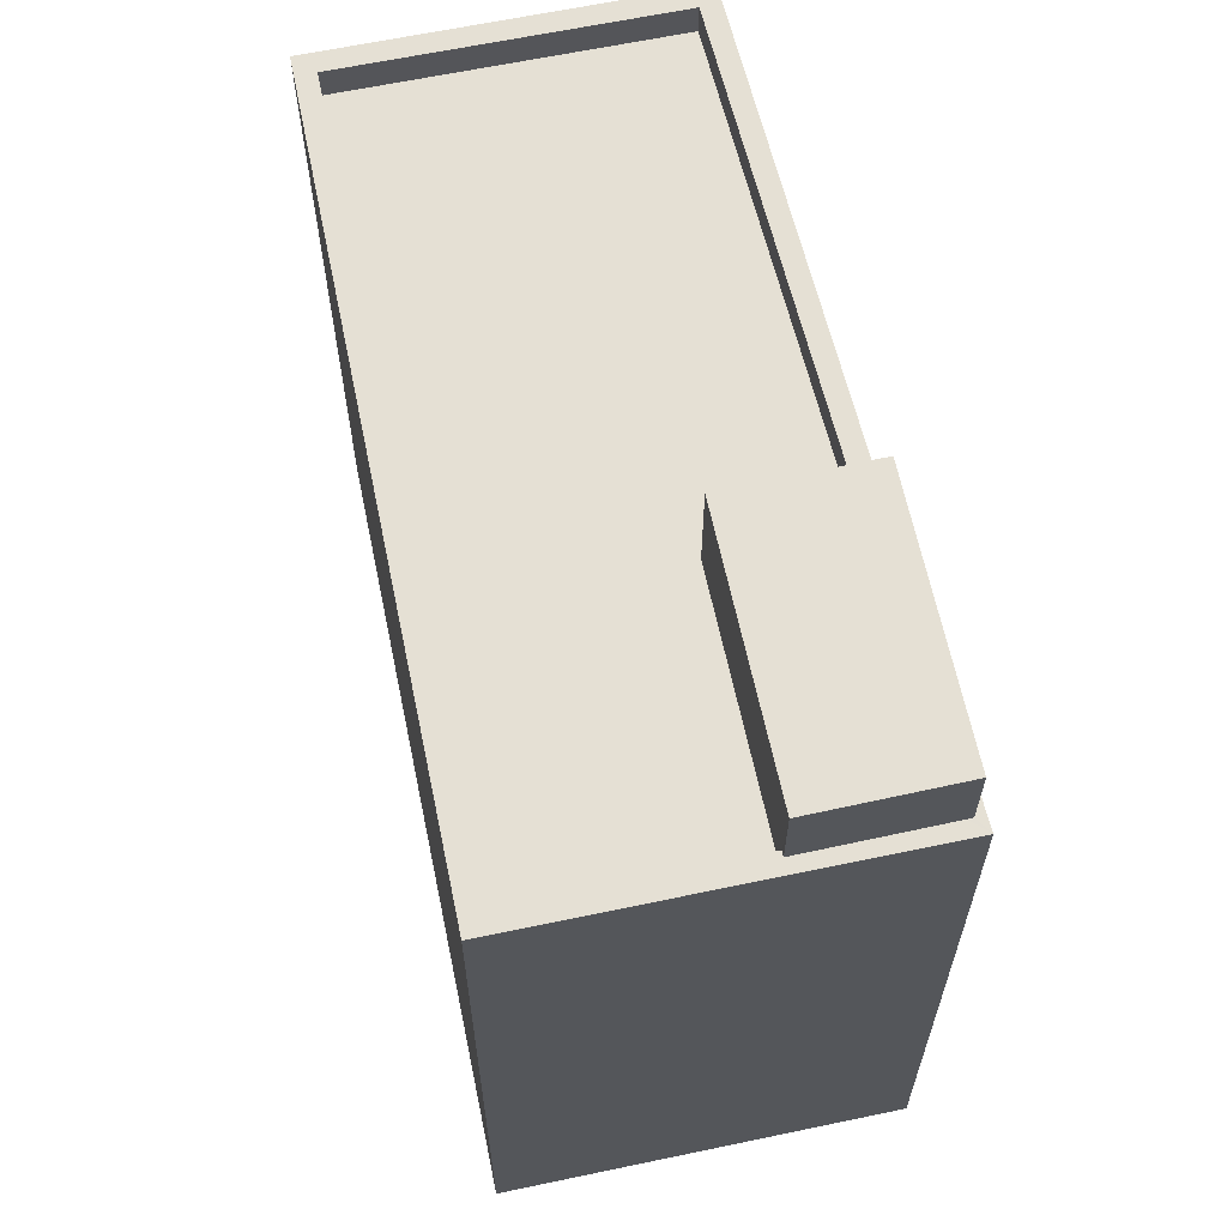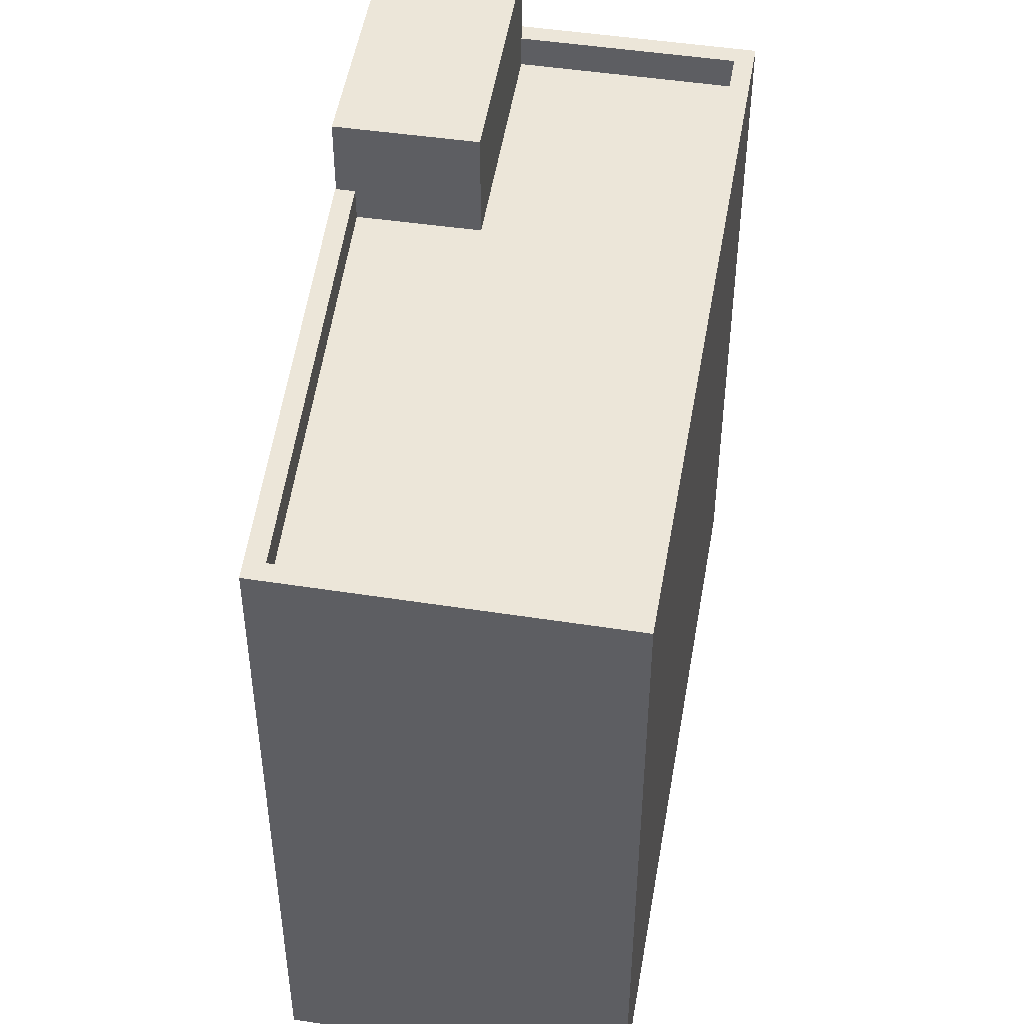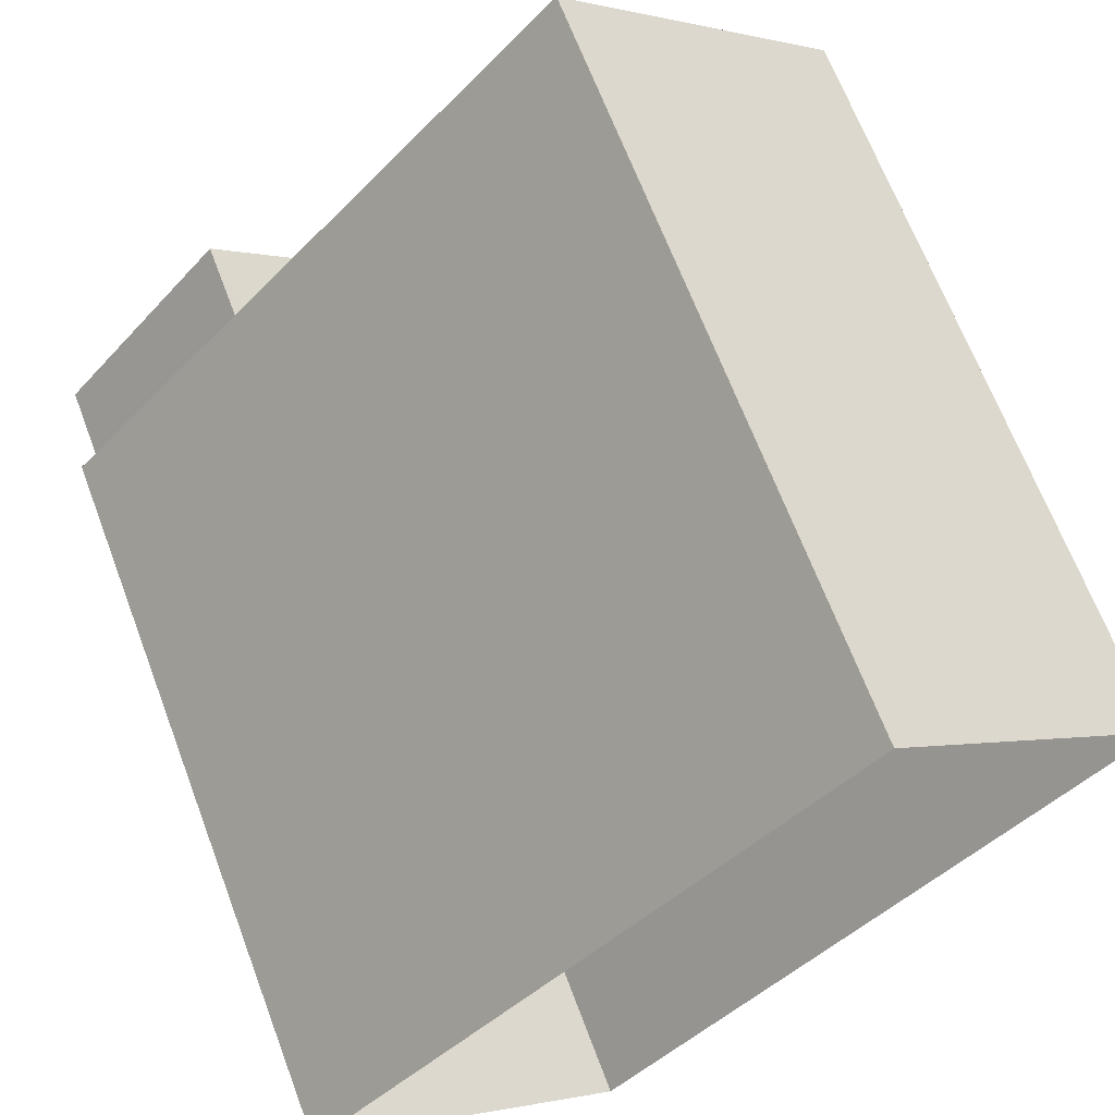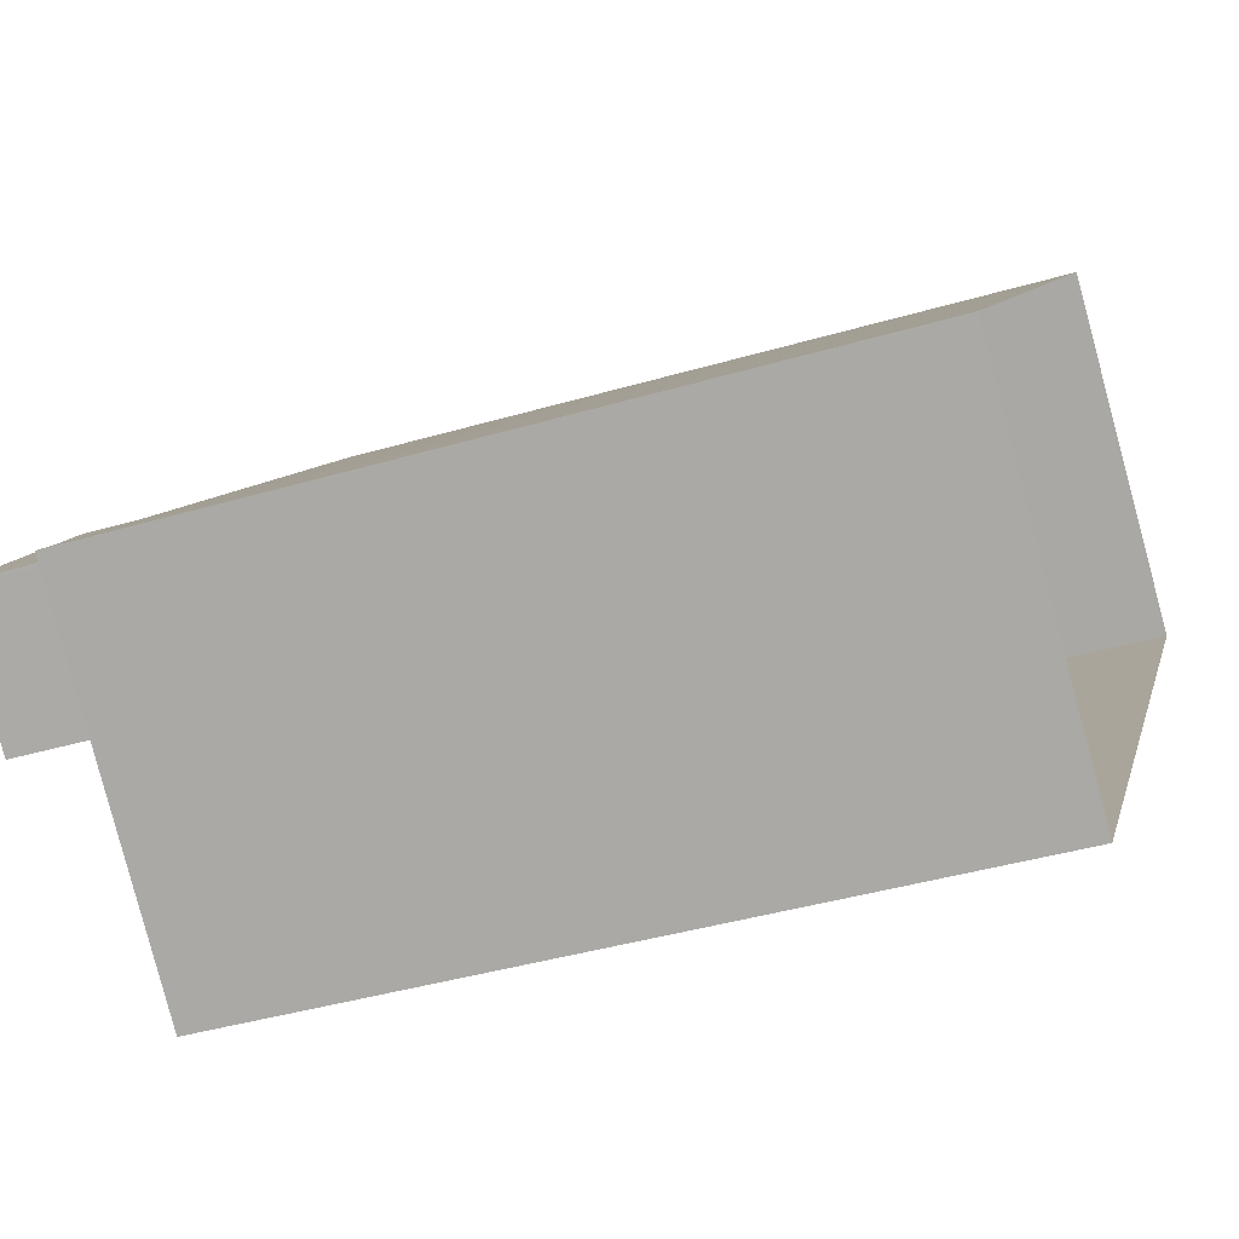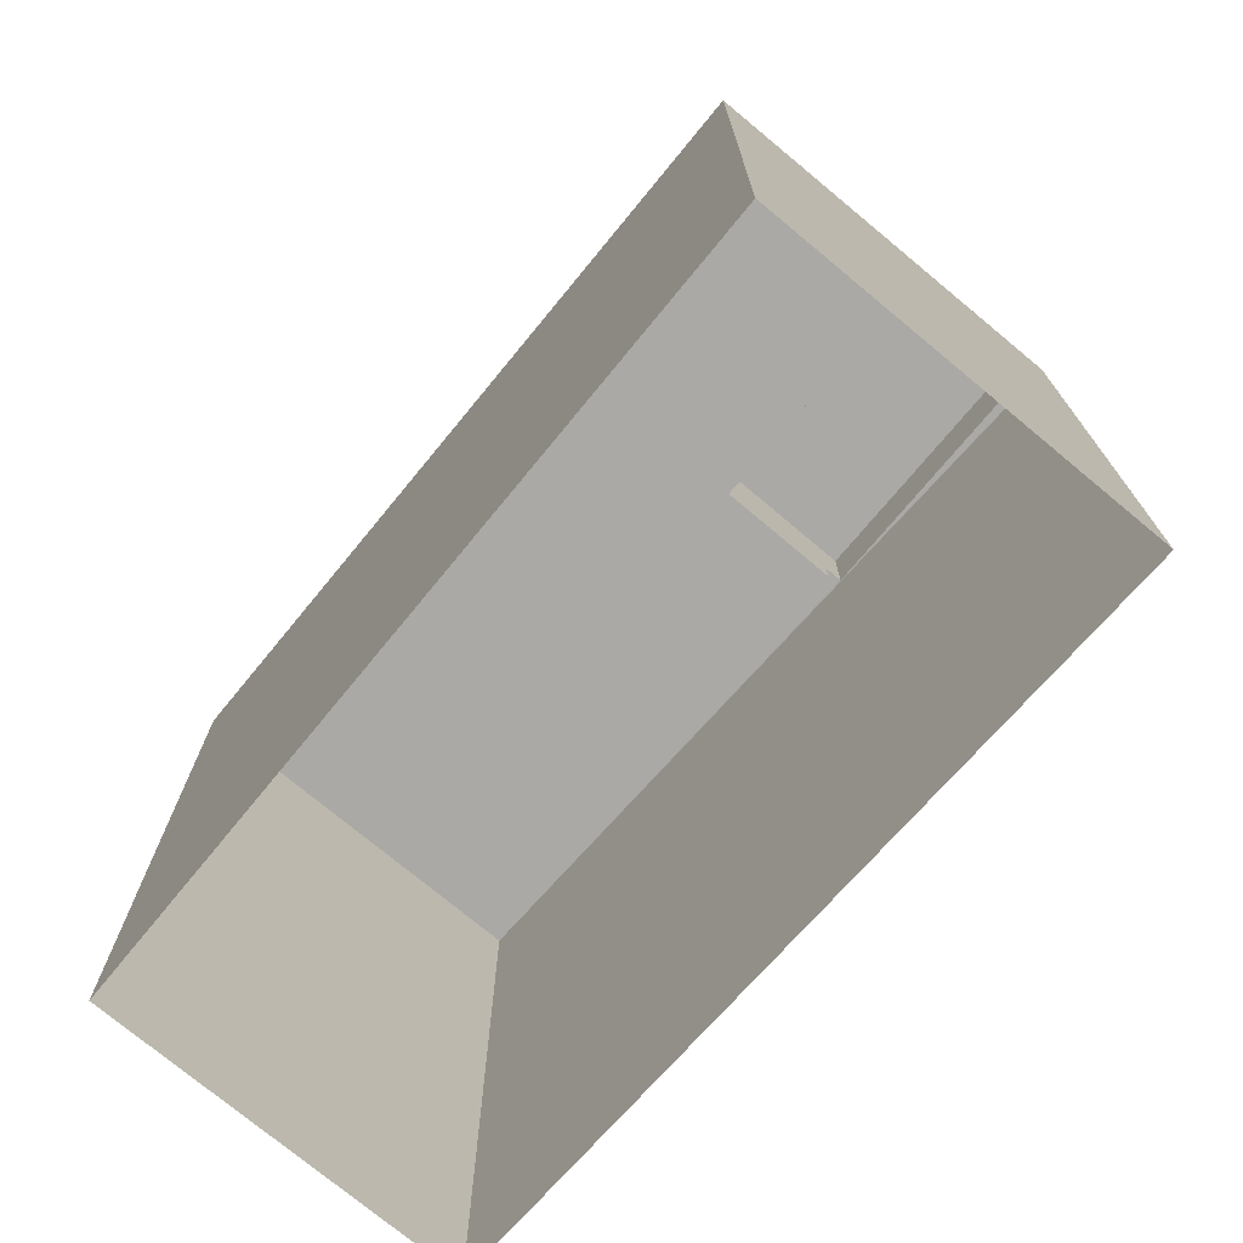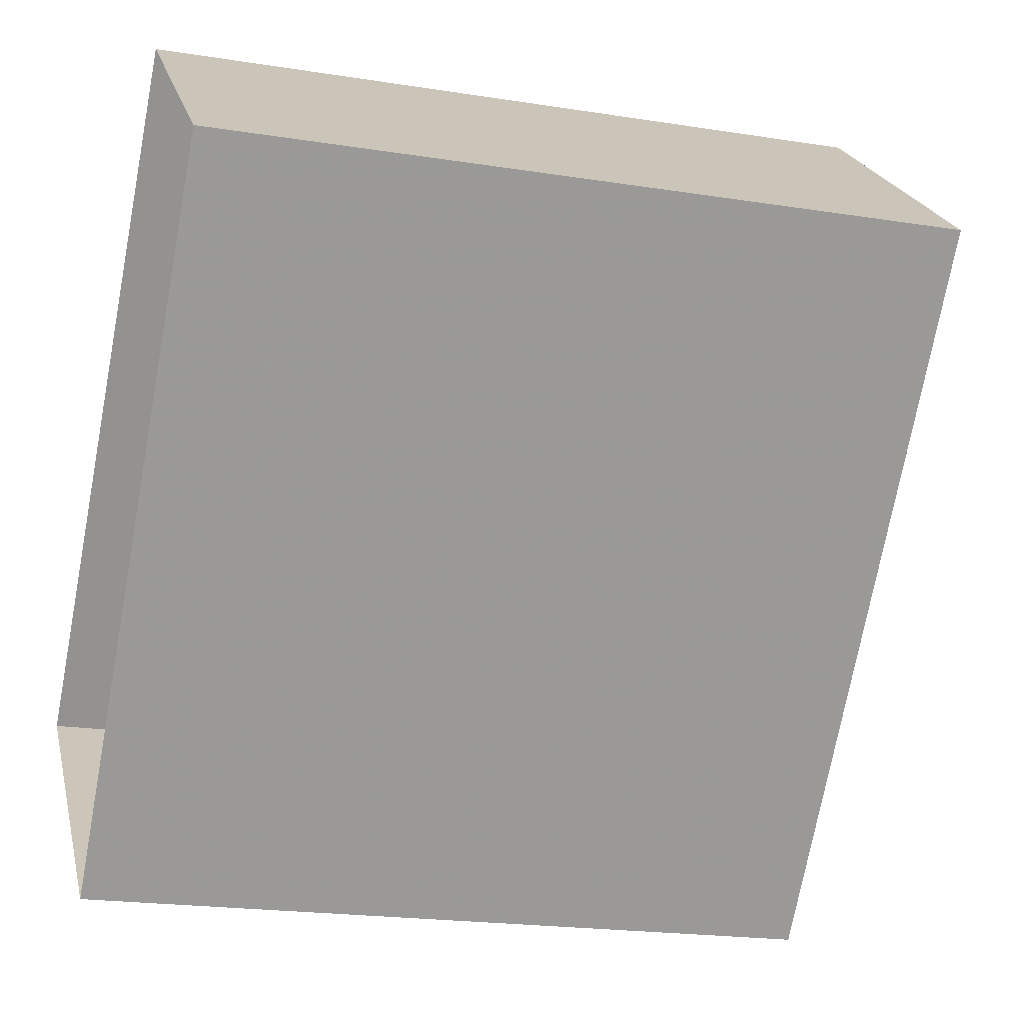
<metadata>
{"format":"obj","ext":"obj","renderer":"f3d","projection":"perspective","resolution":1024,"background":"white","views":[{"elev":65.6,"azim":28.2,"up":"+Z"},{"elev":49.2,"azim":-130.4,"up":"+Z"},{"elev":66.4,"azim":159.4,"up":"+Y"},{"elev":-40.8,"azim":109.8,"up":"+Y"},{"elev":-75.5,"azim":0.4,"up":"+Z"},{"elev":-20.0,"azim":-106.4,"up":"+Y"}]}
</metadata>
<code>
v -8922 -3.649e+04 12.97
v -8918 -3.651e+04 12.97
v -8927 -3.65e+04 12.97
v -8913 -3.65e+04 12.96
v -8915 -3.65e+04 27.59
v -8913 -3.65e+04 27.58
v -8916 -3.65e+04 27.59
v -8918 -3.65e+04 27.59
v -8918 -3.651e+04 25.57
v -8918 -3.65e+04 25.57
v -8926 -3.65e+04 25.58
v -8922 -3.649e+04 25.57
v -8915 -3.65e+04 25.57
v -8916 -3.65e+04 25.57
v -8913 -3.65e+04 26.16
v -8915 -3.65e+04 26.17
v -8913 -3.65e+04 26.16
v -8918 -3.651e+04 26.17
v -8922 -3.649e+04 26.17
v -8927 -3.65e+04 26.18
v -8926 -3.65e+04 26.18
v -8922 -3.649e+04 26.17
v -8918 -3.651e+04 26.17
v -8915 -3.65e+04 26.17
v -8916 -3.65e+04 26.17
v -8916 -3.65e+04 26.17
v -8913 -3.65e+04 26.16
f 1 2 3
f 1 4 2
f 5 6 7
f 8 5 7
f 9 10 11
f 11 10 12
f 9 13 10
f 12 10 14
f 15 16 17
f 16 18 17
f 19 20 21
f 22 19 21
f 20 18 23
f 24 23 16
f 21 20 23
f 23 18 16
f 25 26 22
f 15 17 27
f 27 17 26
f 22 26 19
f 26 17 19
f 26 7 6
f 27 26 6
f 6 5 15
f 6 15 27
f 5 16 15
f 10 24 8
f 8 24 5
f 10 13 24
f 5 24 16
f 14 10 25
f 26 25 7
f 7 25 8
f 25 10 8
f 23 9 11
f 21 23 11
f 22 11 12
f 22 21 11
f 25 22 12
f 14 25 12
f 24 9 23
f 24 13 9
f 19 1 3
f 20 19 3
f 1 17 4
f 1 19 17
f 17 18 2
f 4 17 2
f 18 3 2
f 18 20 3

</code>
